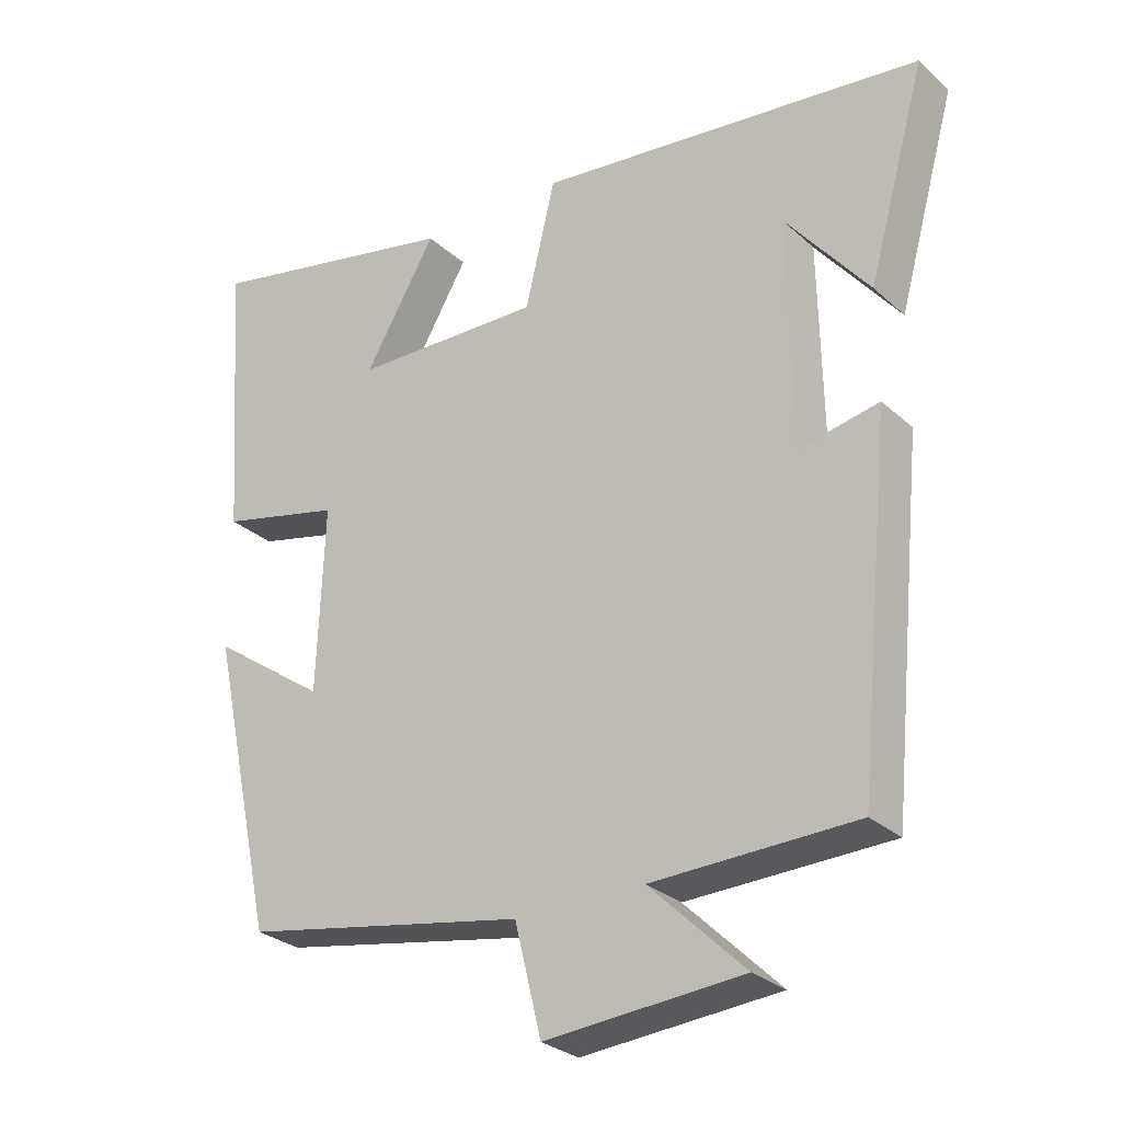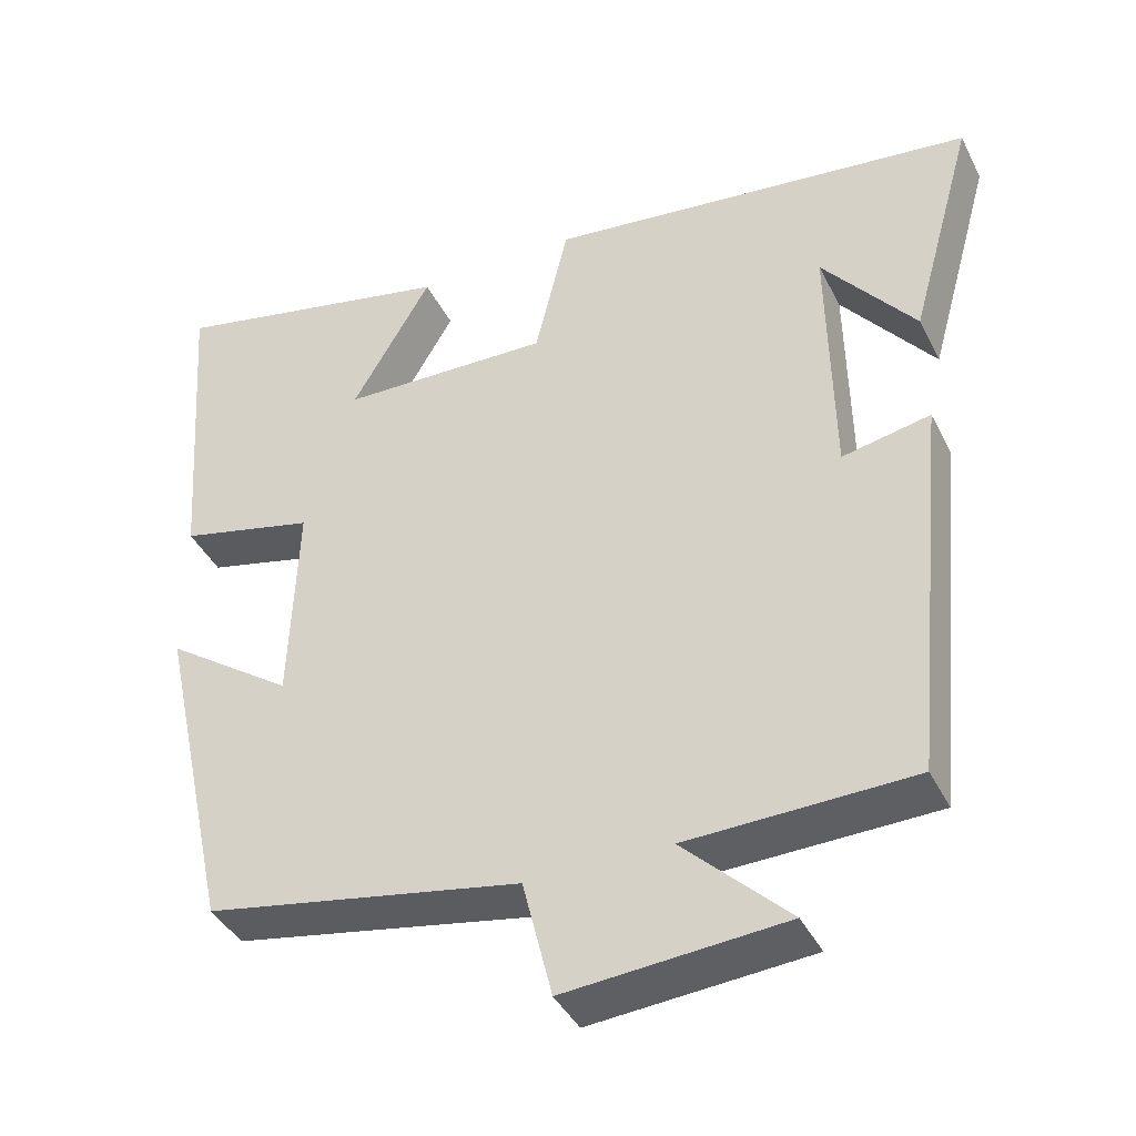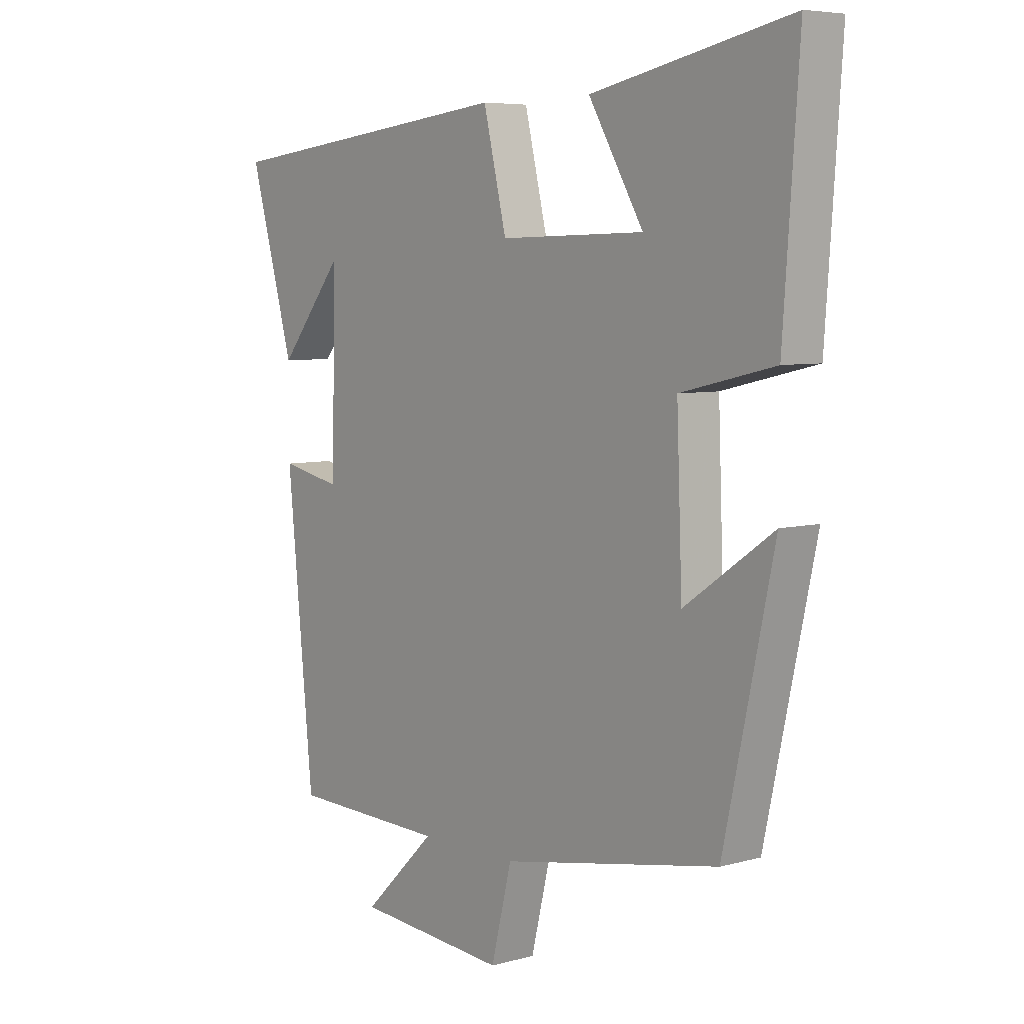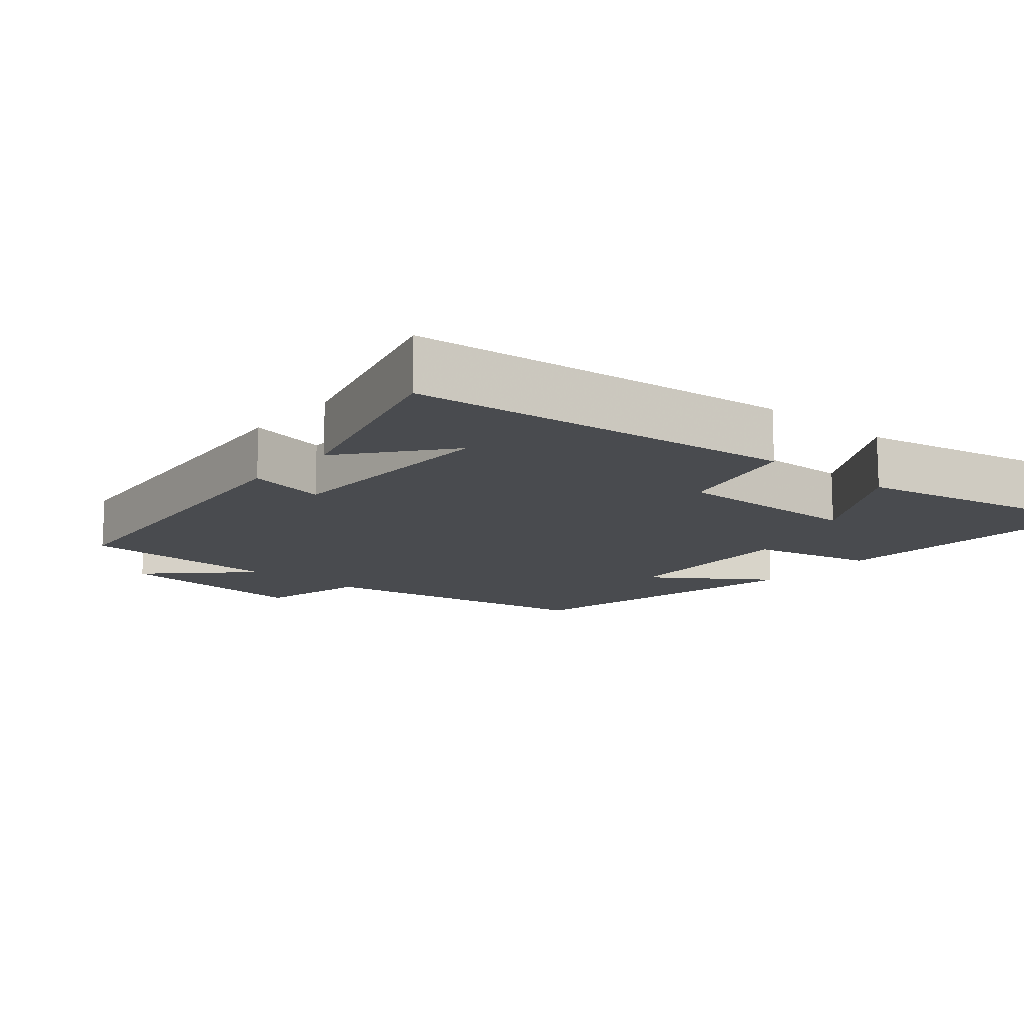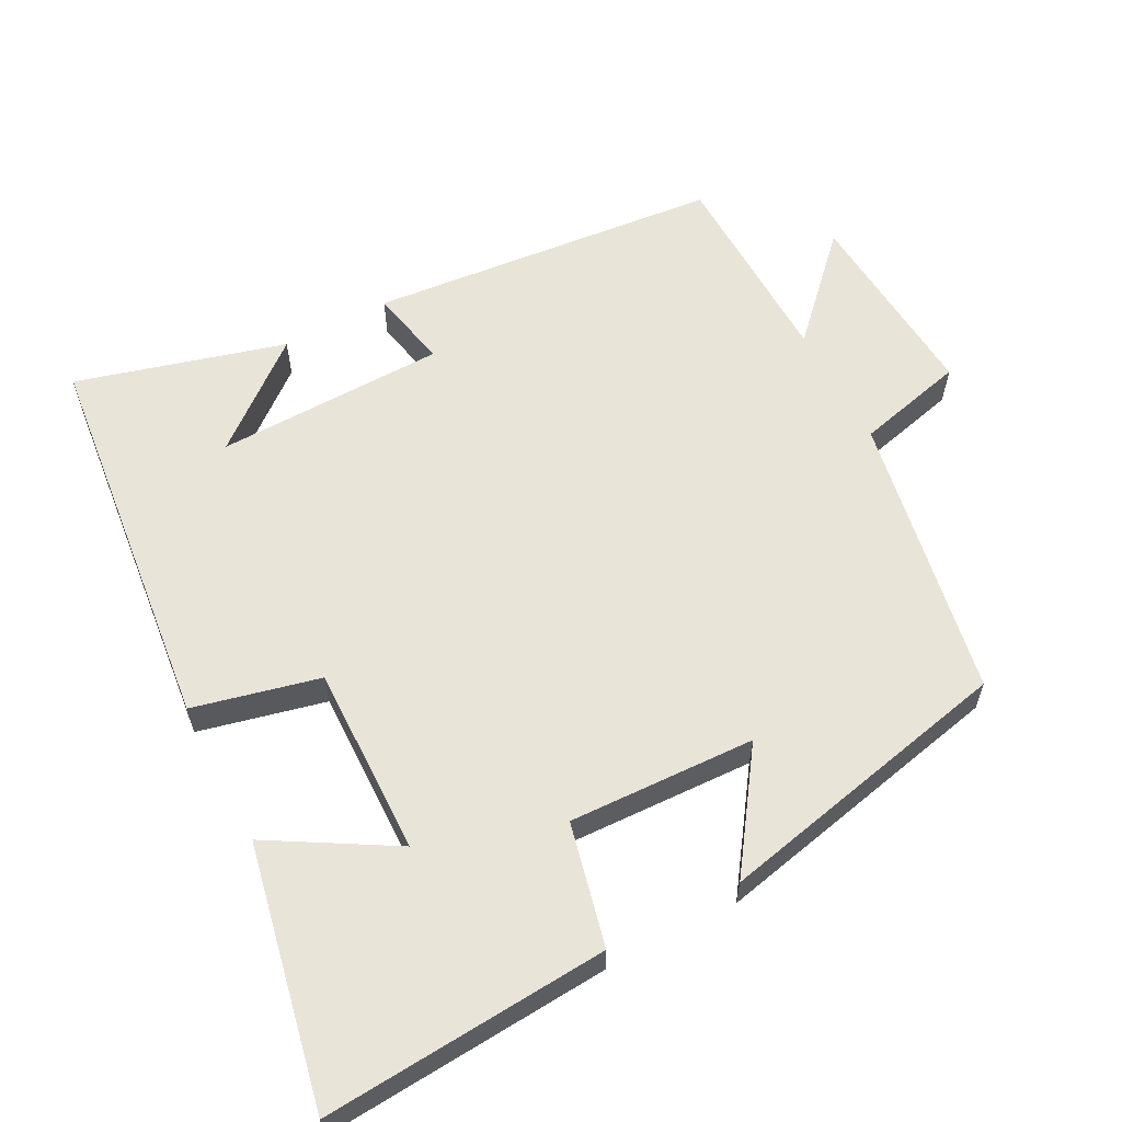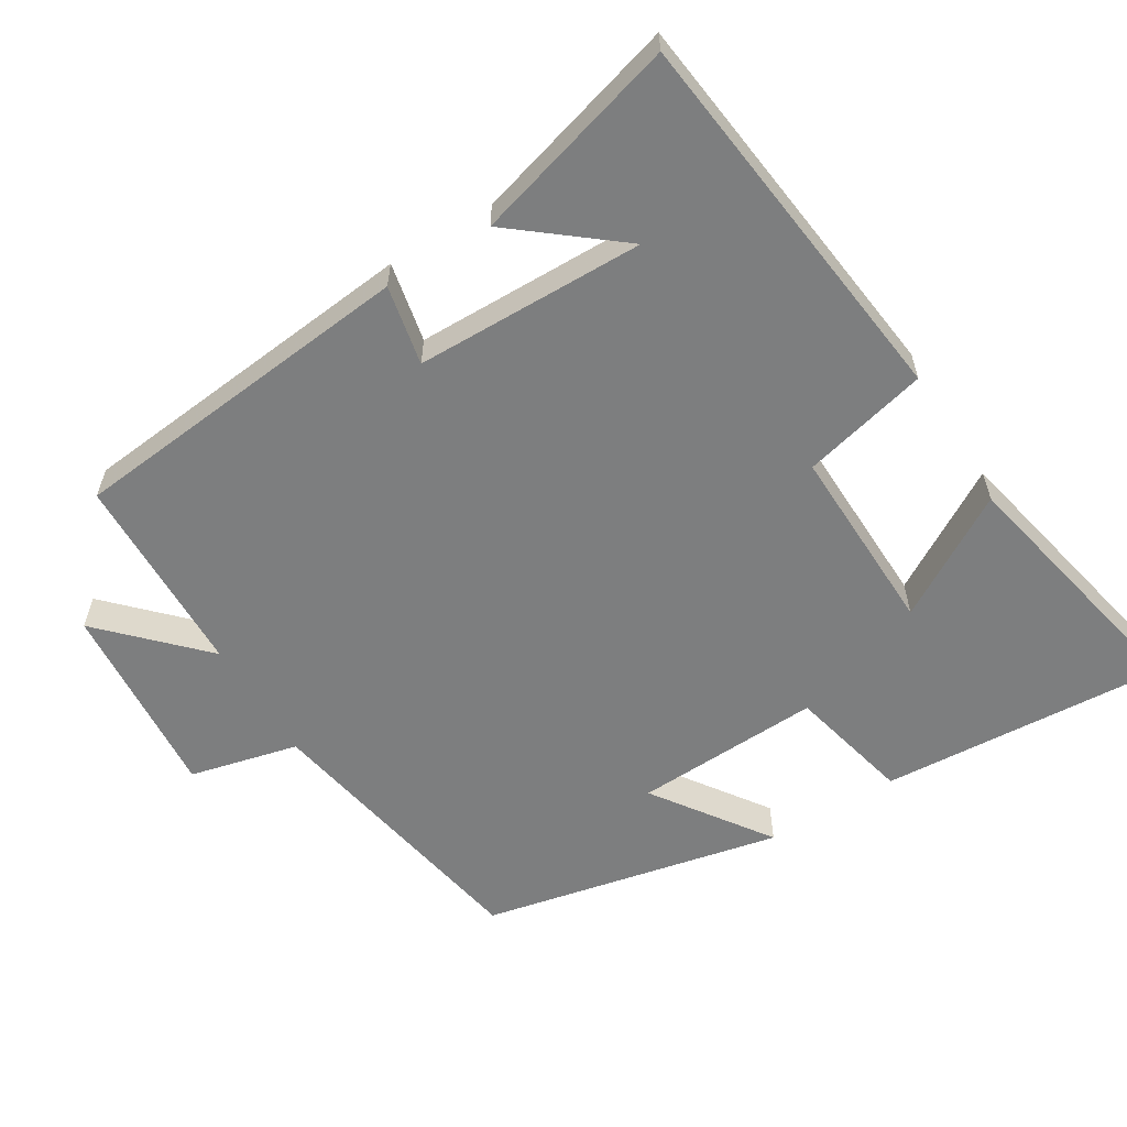
<metadata>
{"format":"obj","ext":"obj","renderer":"f3d","projection":"perspective","resolution":1024,"background":"white","views":[{"elev":-28.2,"azim":-143.1,"up":"+Z"},{"elev":-40.4,"azim":-155.3,"up":"+Z"},{"elev":6.1,"azim":50.6,"up":"+Z"},{"elev":-13.7,"azim":-40.3,"up":"+Y"},{"elev":60.3,"azim":62.2,"up":"+Y"},{"elev":-59.3,"azim":-58.3,"up":"+Y"}]}
</metadata>
<code>
v -0.581 0.07 0.439
v -0.04 0.07 0.5
v 0.002 0.07 0.324
v 0.266 0.07 0.33
v 0.166 0.07 0.5
v 0.528 0.07 0.575
v 0.5 0.07 0.177
v 0.329 0.07 0.137
v 0.339 0.07 -0.123
v 0.5 0.07 -0.011
v 0.409 0.07 -0.428
v 0.012 0.07 -0.5
v -0.025 0.07 -0.651
v -0.301 0.07 -0.629
v -0.168 0.07 -0.5
v -0.452 0.07 -0.492
v -0.5 0.07 -0.003
v -0.389 0.07 -0.026
v -0.383 0.07 0.294
v -0.5 0.07 0.149
v -0.581 0 0.439
v -0.04 0 0.5
v 0.002 0 0.324
v 0.266 0 0.33
v 0.166 0 0.5
v 0.528 0 0.575
v 0.5 0 0.177
v 0.329 0 0.137
v 0.339 0 -0.123
v 0.5 0 -0.011
v 0.409 0 -0.428
v 0.012 0 -0.5
v -0.025 0 -0.651
v -0.301 0 -0.629
v -0.168 0 -0.5
v -0.452 0 -0.492
v -0.5 0 -0.003
v -0.389 0 -0.026
v -0.383 0 0.294
v -0.5 0 0.149
f 19 20 1
f 15 16 17 18
f 15 18 19
f 12 13 14 15
f 11 12 15
f 10 11 15
f 9 10 15
f 8 9 15 19
f 4 5 6 7
f 7 8 19
f 4 7 19
f 3 4 19
f 1 2 3 19
f 21 40 39
f 38 37 36 35
f 39 38 35
f 35 34 33 32
f 35 32 31
f 35 31 30
f 35 30 29
f 39 35 29 28
f 27 26 25 24
f 39 28 27
f 39 27 24
f 39 24 23
f 39 23 22 21
f 1 21 22 2
f 2 22 23 3
f 3 23 24 4
f 4 24 25 5
f 5 25 26 6
f 6 26 27 7
f 7 27 28 8
f 8 28 29 9
f 9 29 30 10
f 10 30 31 11
f 11 31 32 12
f 12 32 33 13
f 13 33 34 14
f 14 34 35 15
f 15 35 36 16
f 16 36 37 17
f 17 37 38 18
f 18 38 39 19
f 19 39 40 20
f 20 40 21 1

</code>
